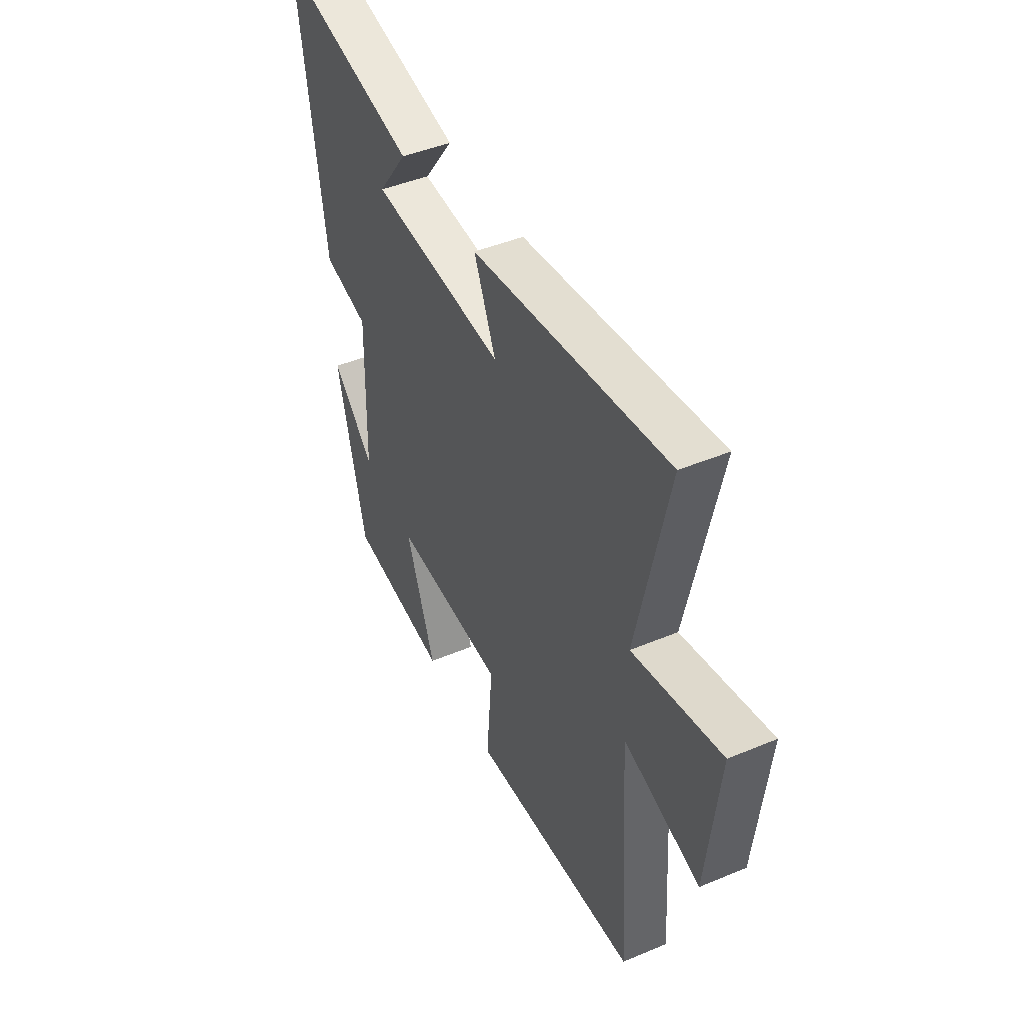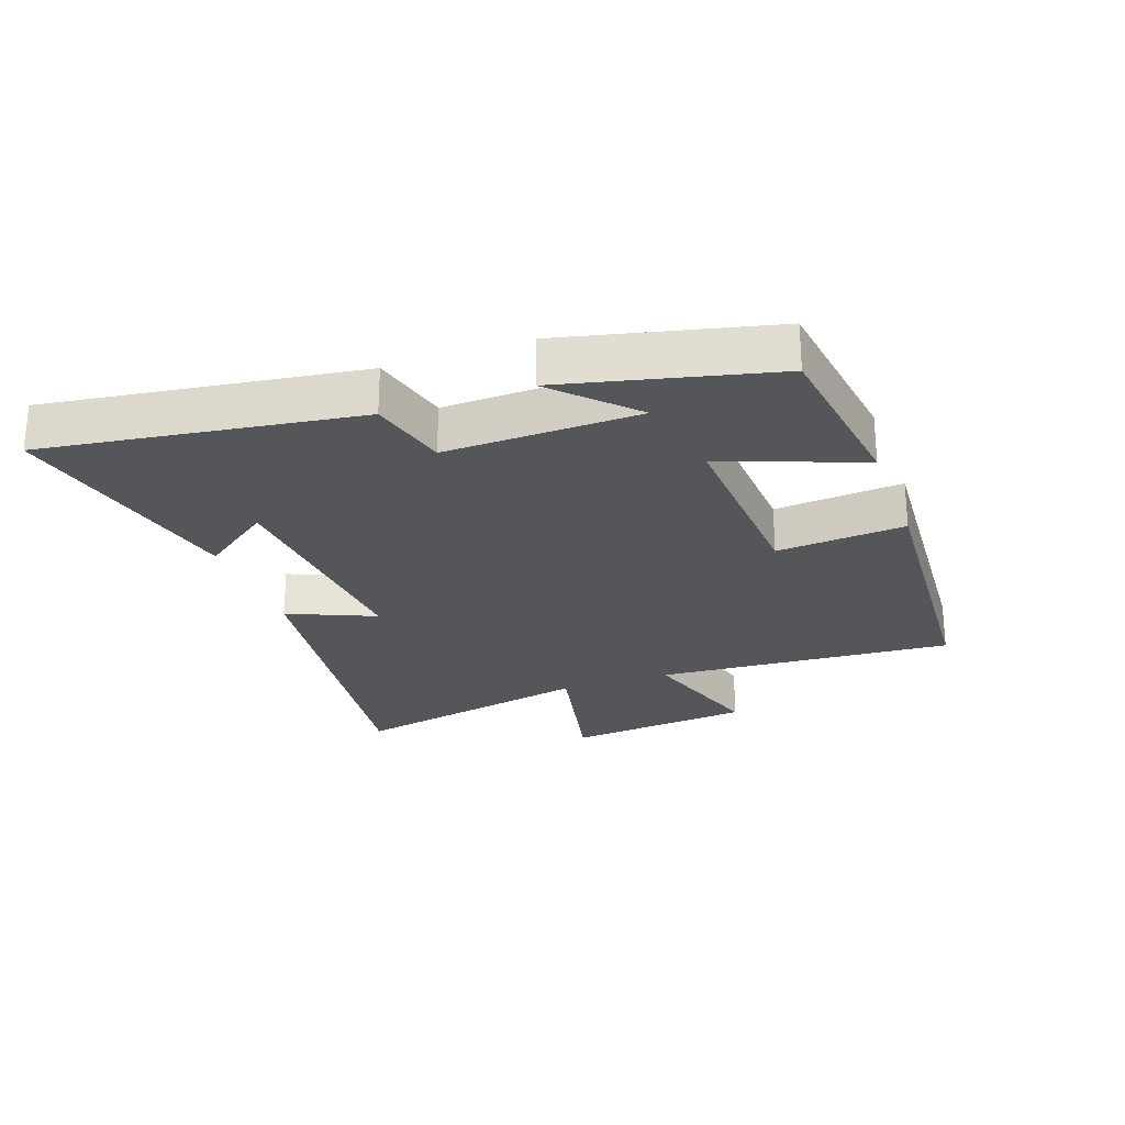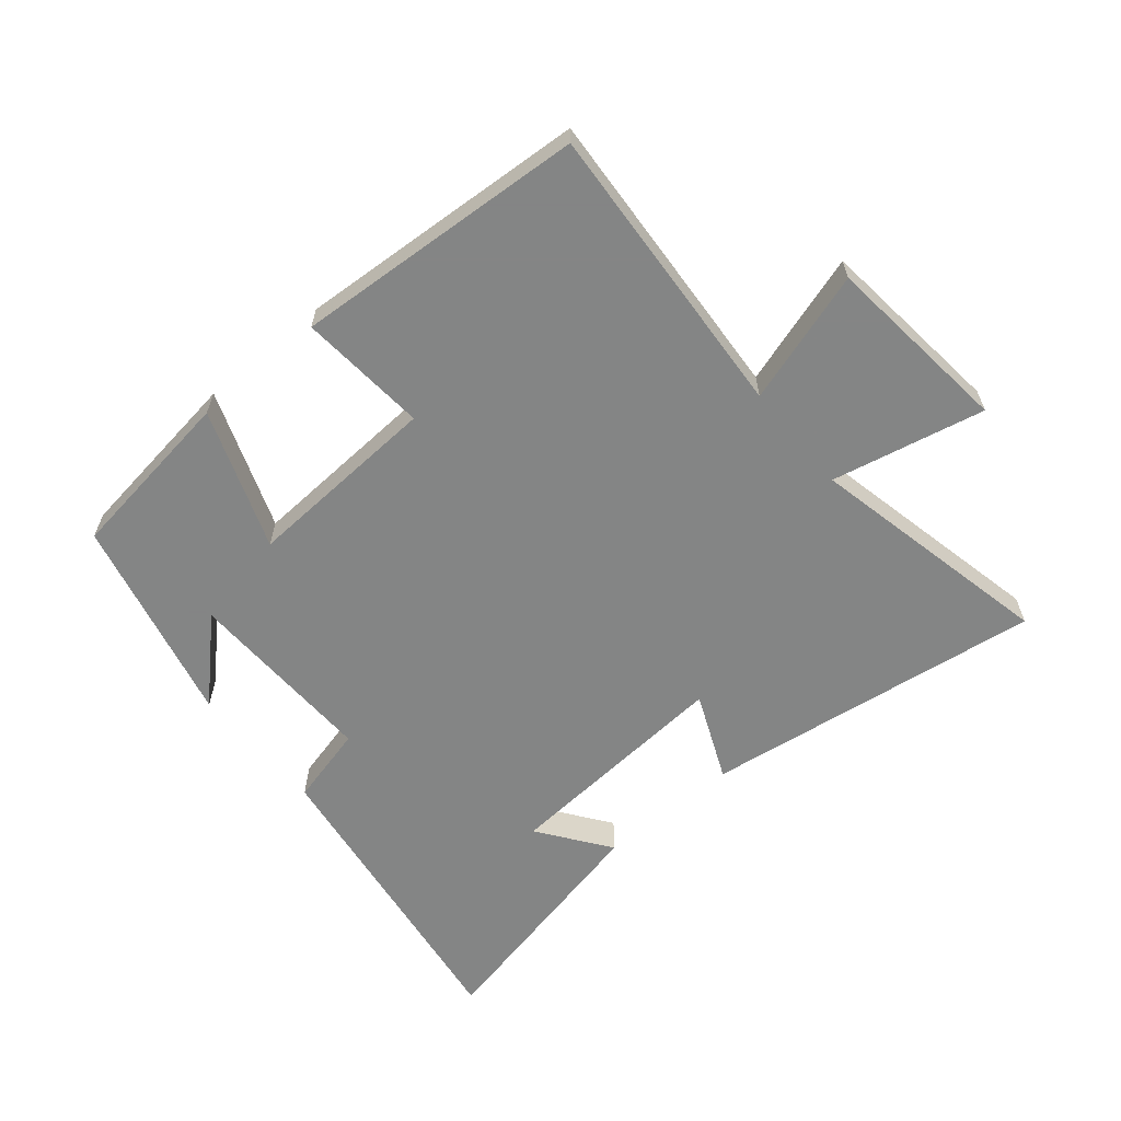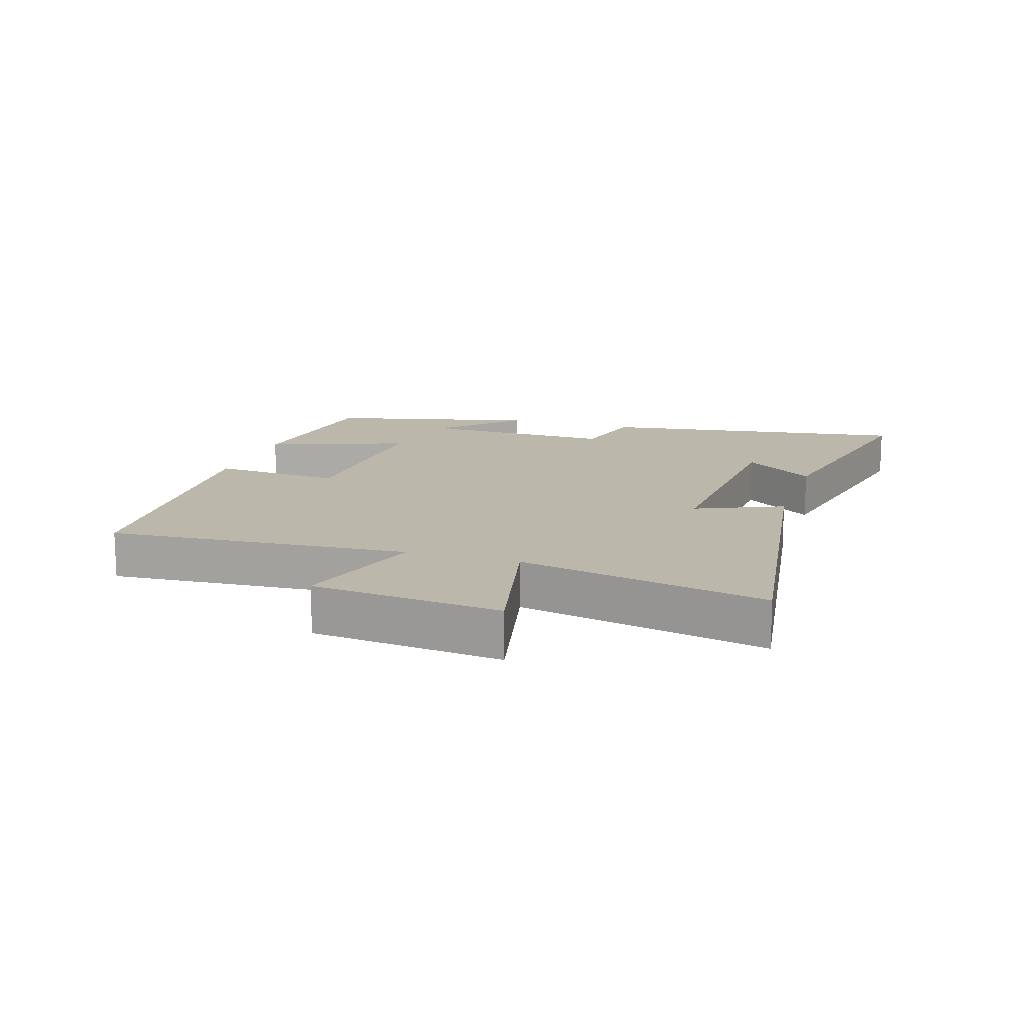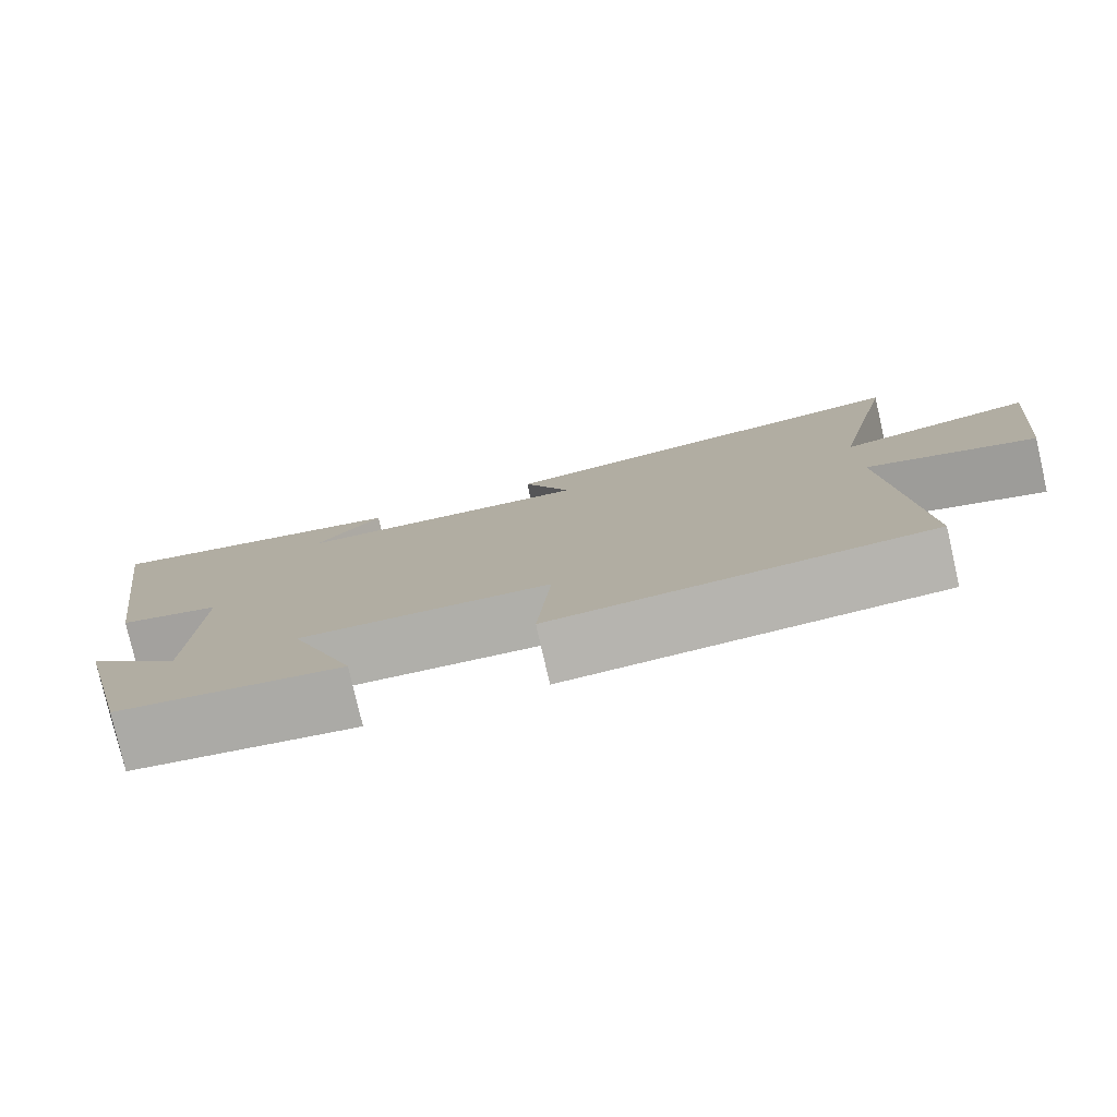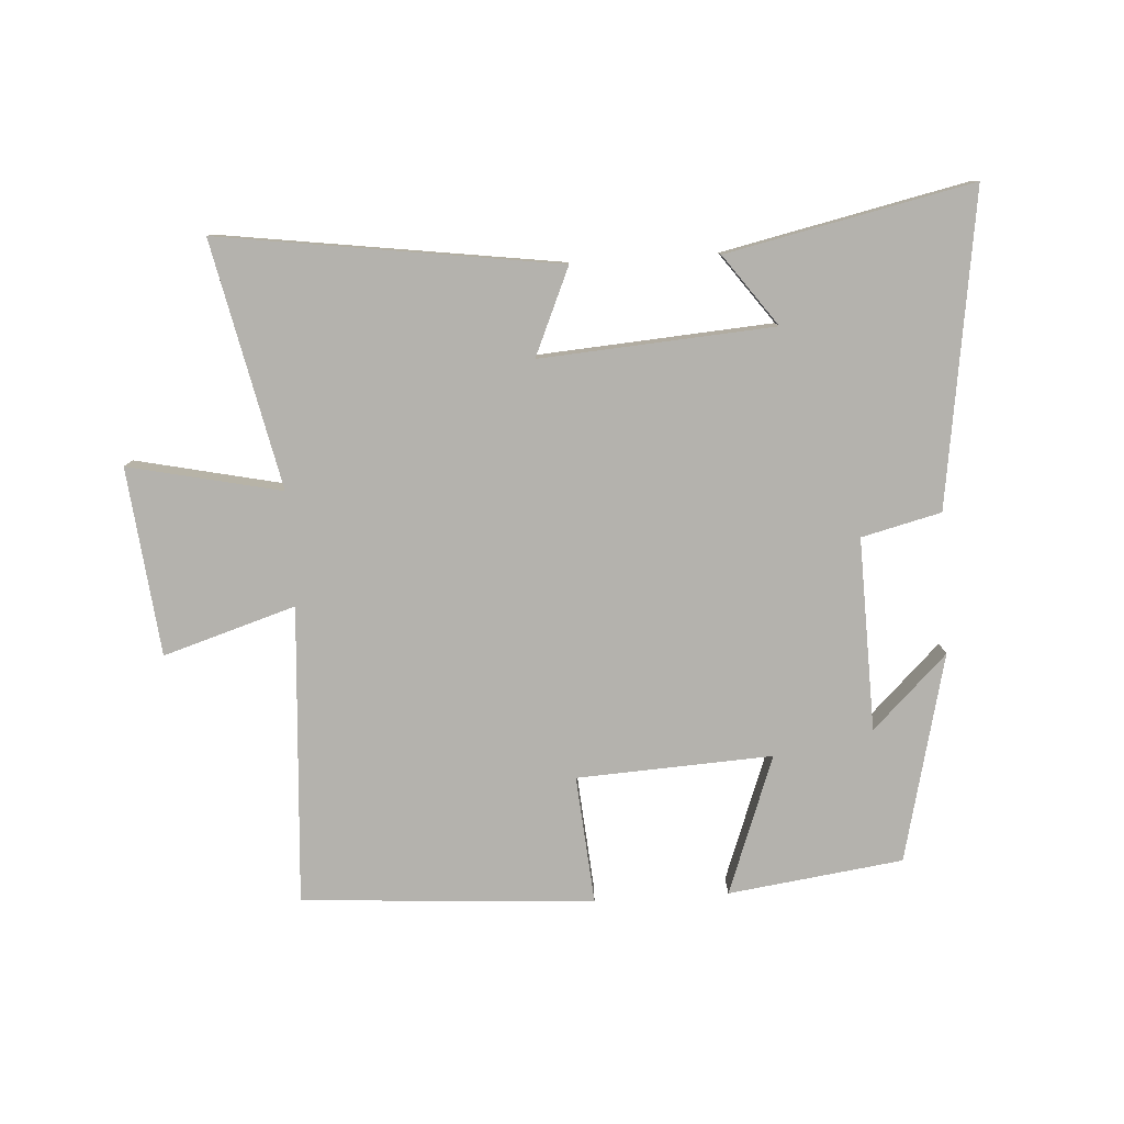
<metadata>
{"format":"obj","ext":"obj","renderer":"f3d","projection":"perspective","resolution":1024,"background":"white","views":[{"elev":45.2,"azim":-115.8,"up":"+Z"},{"elev":-25.1,"azim":109.8,"up":"+Y"},{"elev":-61.6,"azim":-140.0,"up":"+Y"},{"elev":14.2,"azim":-72.5,"up":"+Y"},{"elev":-79.2,"azim":-167.1,"up":"+Z"},{"elev":-79.5,"azim":3.6,"up":"+Y"}]}
</metadata>
<code>
v -0.532 0.07 -0.469
v -0.5 0.07 0.005
v -0.71 0.07 -0.06
v -0.742 0.07 0.238
v -0.5 0.07 0.185
v -0.584 0.07 0.576
v -0.046 0.07 0.5
v -0.106 0.07 0.362
v 0.264 0.07 0.388
v 0.182 0.07 0.5
v 0.571 0.07 0.584
v 0.5 0.07 0.089
v 0.374 0.07 0.058
v 0.382 0.07 -0.248
v 0.5 0.07 -0.133
v 0.421 0.07 -0.463
v 0.144 0.07 -0.5
v 0.225 0.07 -0.28
v -0.085 0.07 -0.296
v -0.068 0.07 -0.5
v -0.532 0 -0.469
v -0.5 0 0.005
v -0.71 0 -0.06
v -0.742 0 0.238
v -0.5 0 0.185
v -0.584 0 0.576
v -0.046 0 0.5
v -0.106 0 0.362
v 0.264 0 0.388
v 0.182 0 0.5
v 0.571 0 0.584
v 0.5 0 0.089
v 0.374 0 0.058
v 0.382 0 -0.248
v 0.5 0 -0.133
v 0.421 0 -0.463
v 0.144 0 -0.5
v 0.225 0 -0.28
v -0.085 0 -0.296
v -0.068 0 -0.5
f 19 20 1 2
f 18 19 2
f 16 17 18
f 14 15 16
f 14 16 18
f 13 14 18 2
f 9 10 11 12
f 8 9 12 13
f 5 6 7 8
f 5 8 13 2
f 2 3 4 5
f 22 21 40 39
f 22 39 38
f 38 37 36
f 36 35 34
f 38 36 34
f 22 38 34 33
f 32 31 30 29
f 33 32 29 28
f 28 27 26 25
f 22 33 28 25
f 25 24 23 22
f 1 21 22 2
f 2 22 23 3
f 3 23 24 4
f 4 24 25 5
f 5 25 26 6
f 6 26 27 7
f 7 27 28 8
f 8 28 29 9
f 9 29 30 10
f 10 30 31 11
f 11 31 32 12
f 12 32 33 13
f 13 33 34 14
f 14 34 35 15
f 15 35 36 16
f 16 36 37 17
f 17 37 38 18
f 18 38 39 19
f 19 39 40 20
f 20 40 21 1

</code>
